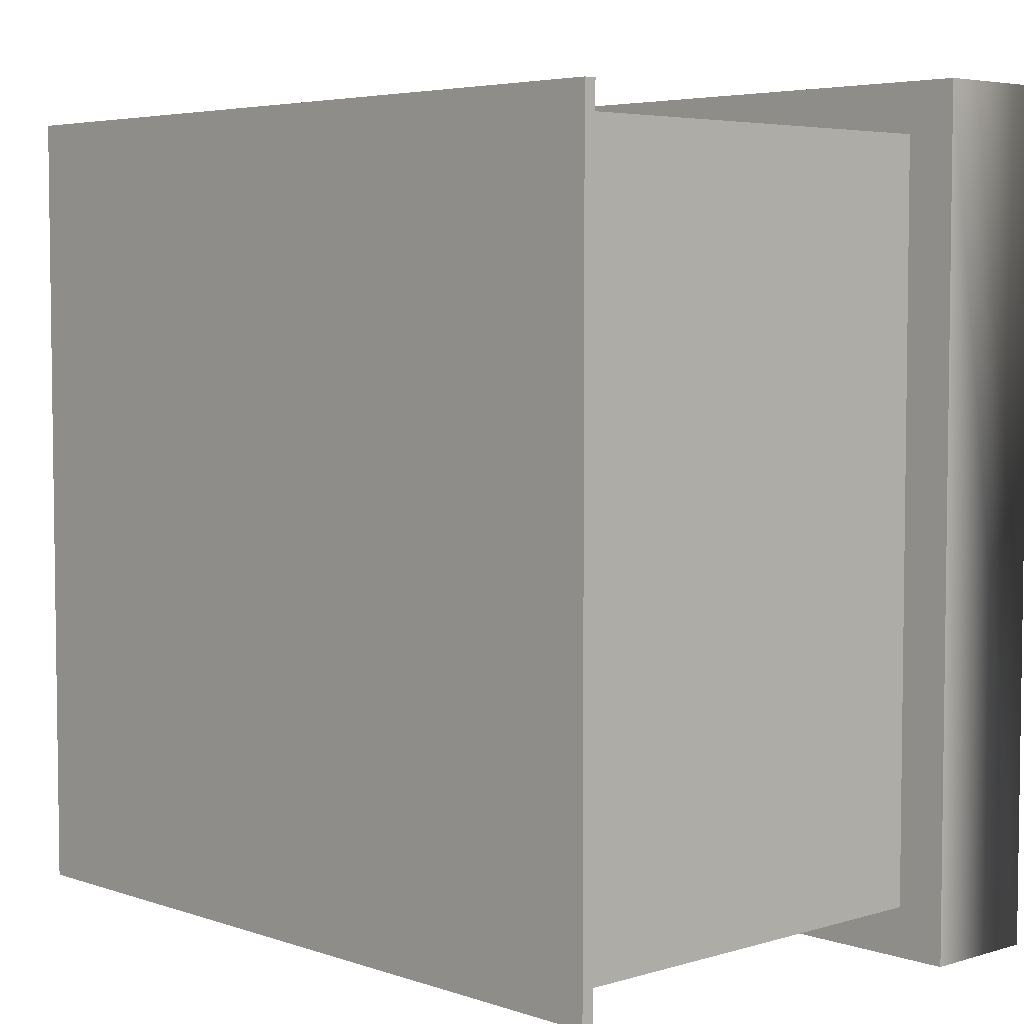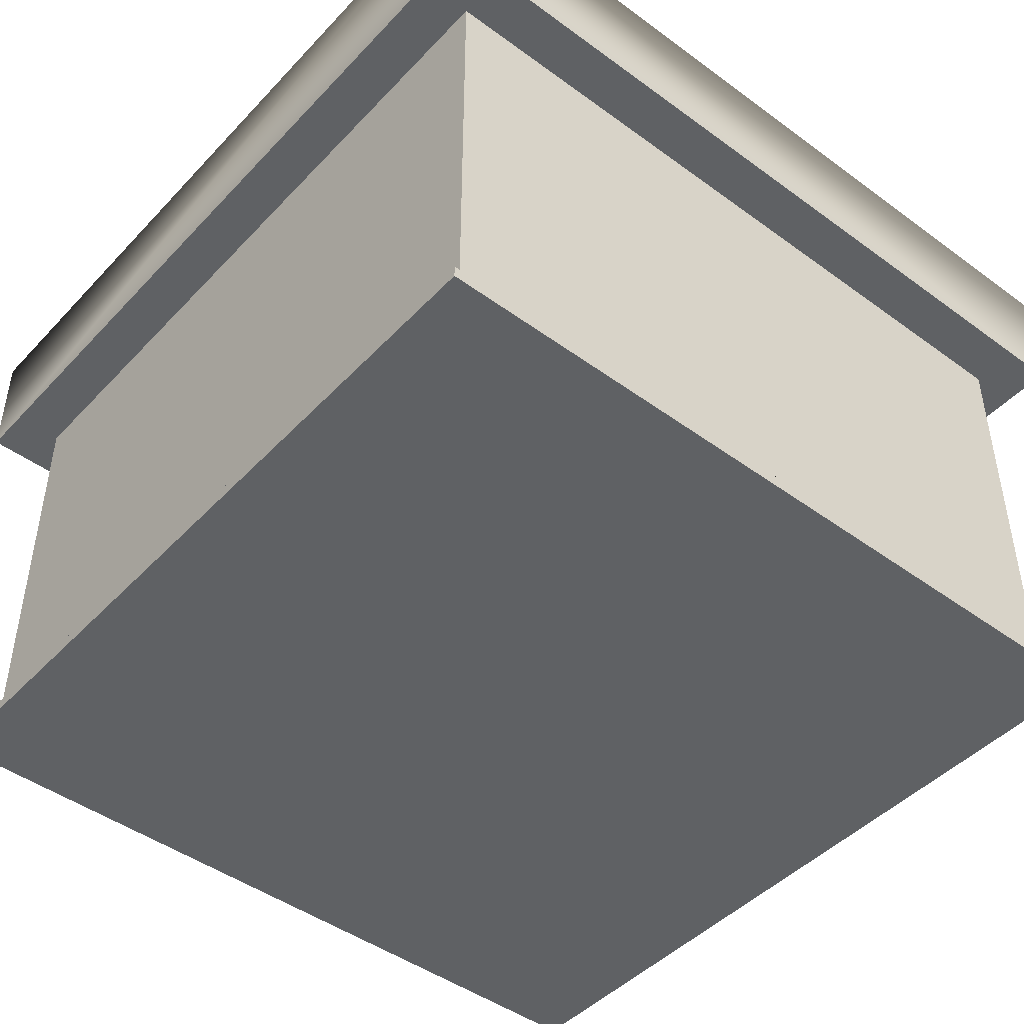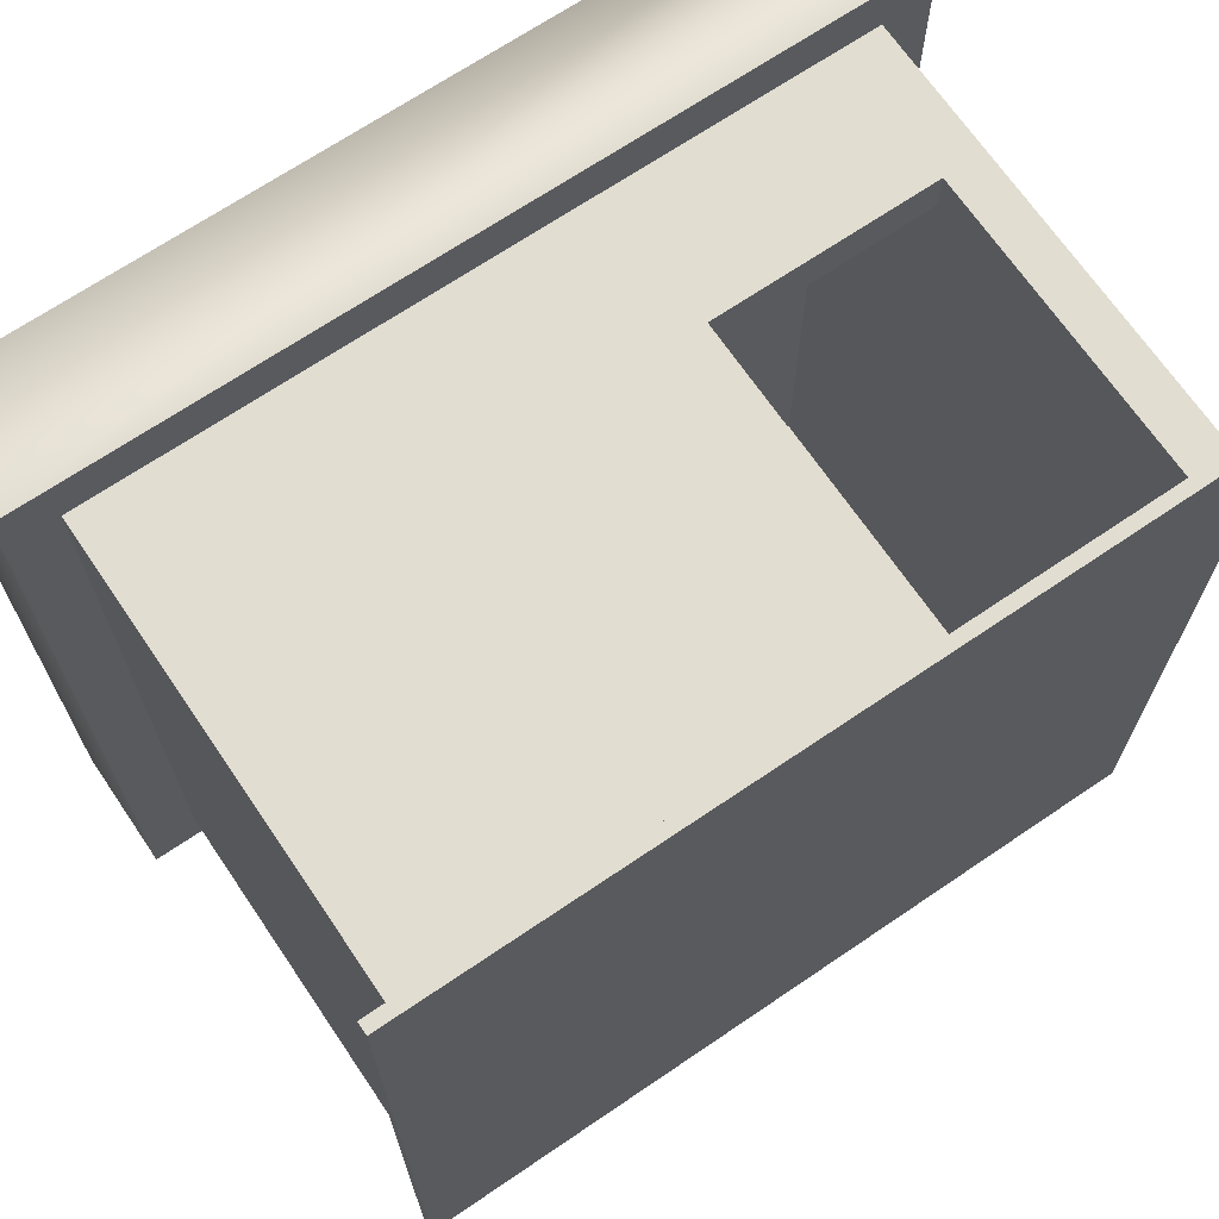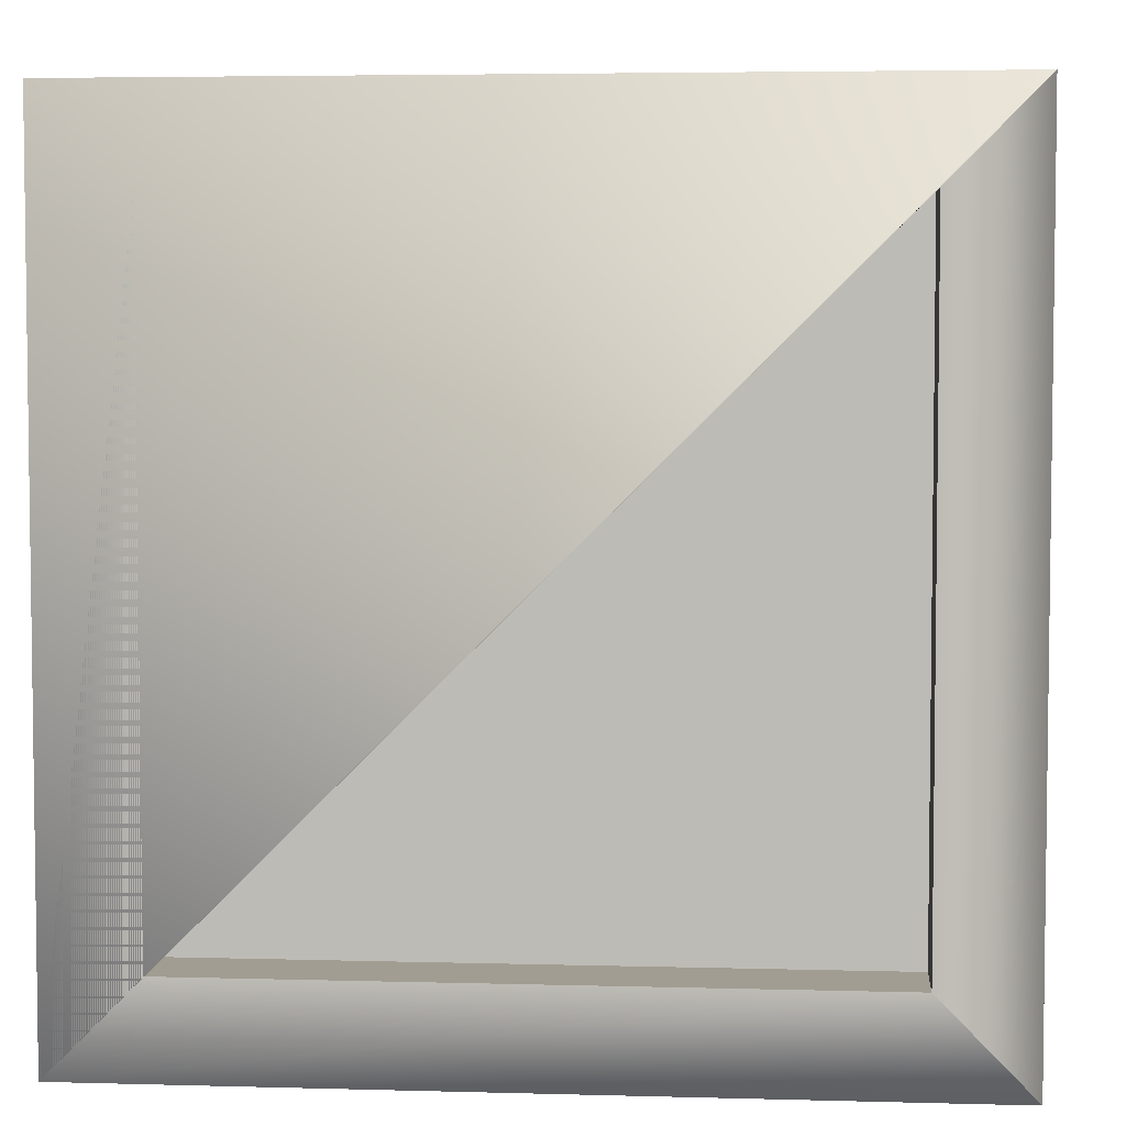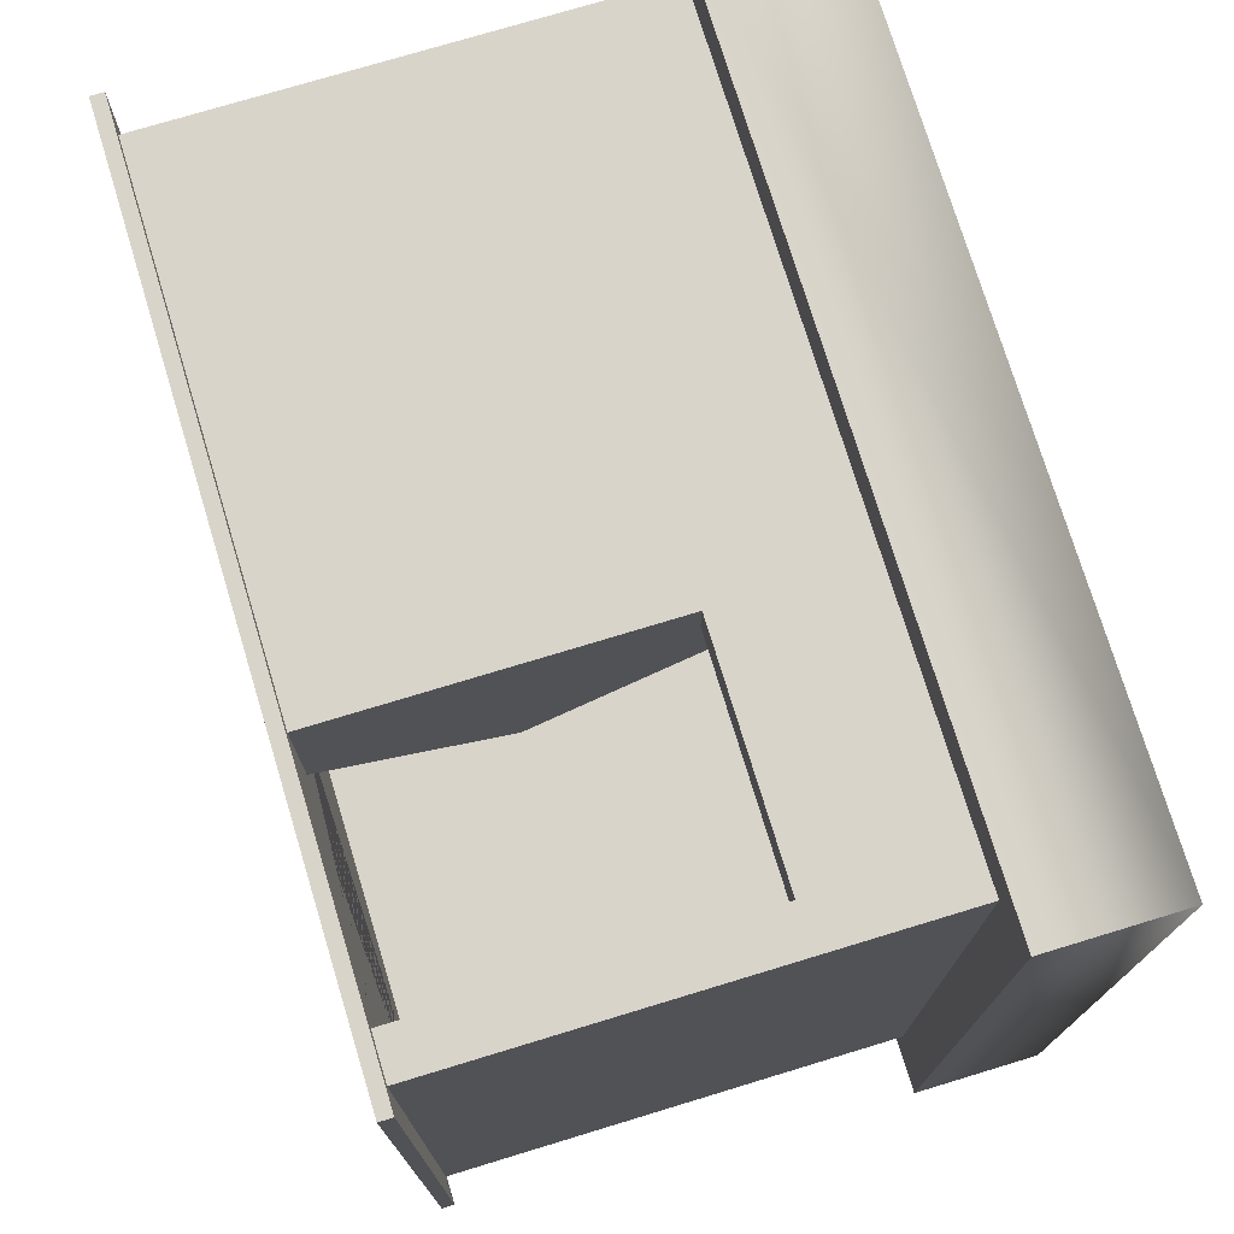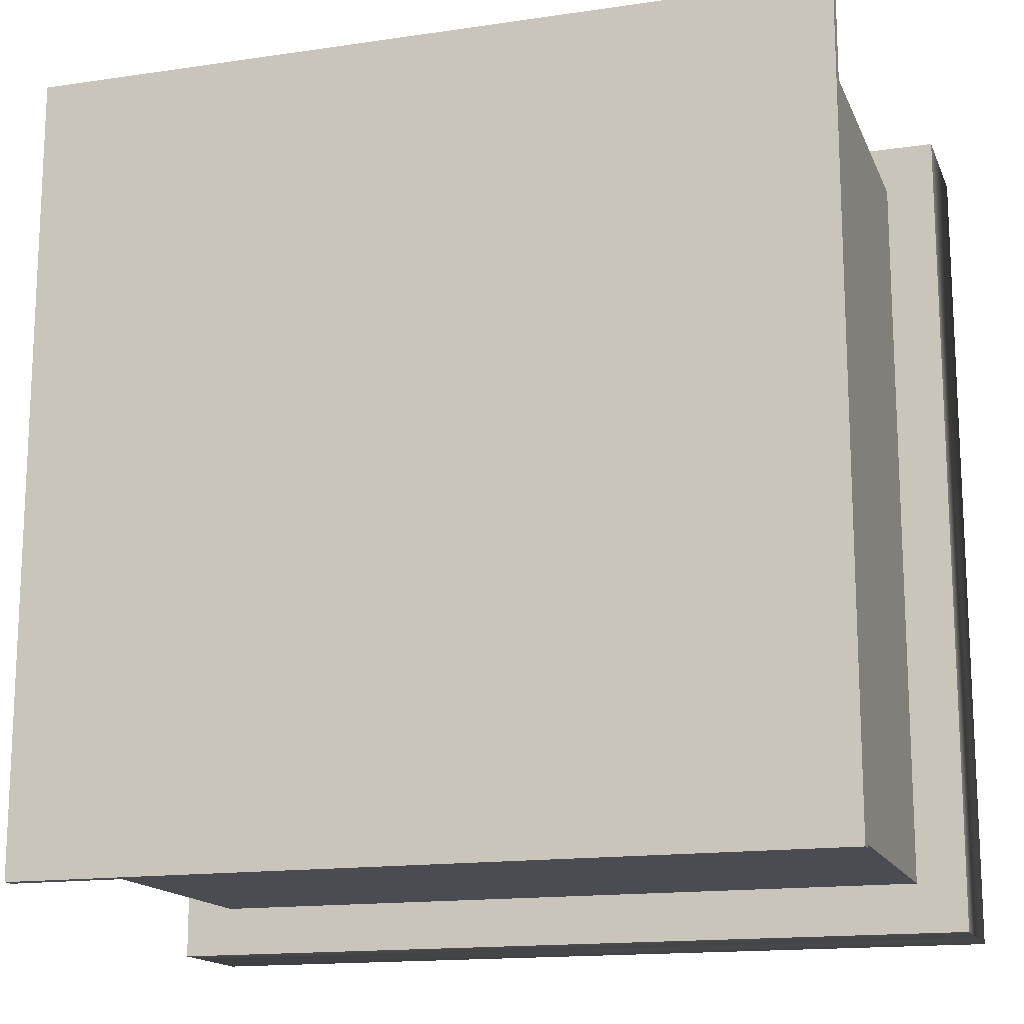
<metadata>
{"format":"obj","ext":"obj","renderer":"f3d","projection":"perspective","resolution":1024,"background":"white","views":[{"elev":4.8,"azim":46.8,"up":"+Z"},{"elev":-45.7,"azim":139.9,"up":"+Y"},{"elev":68.8,"azim":-34.2,"up":"+Z"},{"elev":4.6,"azim":-175.0,"up":"+Z"},{"elev":74.8,"azim":73.1,"up":"+Z"},{"elev":-15.5,"azim":17.3,"up":"+Z"}]}
</metadata>
<code>
g default
v -15 -0.25 15
v 15 -0.25 15
v -15 0.25 15
v 4.438 0.25 15
v 13.31 0.25 15
v 15 0.25 15
v -13.31 0.25 13.27
v 4.438 0.25 13.27
v 13.31 0.25 13.27
v -15 0.25 -15
v -13.31 0.25 -13.27
v 13.31 0.25 -13.27
v 15 0.25 -15
v -15 -0.25 -15
v 15 -0.25 -15
v -15 18.25 15
v -13.31 18.25 13.27
v 4.438 18.25 15
v 4.438 18.25 13.27
v -13.31 18.25 -13.27
v -15 18.25 -15
v 13.31 18.25 -13.27
v 15 18.25 -15
v 13.31 18.25 13.27
v 13.31 18.25 15
v 15 18.25 15
v 4.438 12.74 15
v 4.438 12.74 13.27
v 13.31 12.74 15
v 13.31 12.74 13.27
v -13.31 20.25 13.27
v -13.31 20.25 -13.27
v -17 23.25 -17
v -17 23.25 17
v 13.31 20.25 -13.27
v 13.31 20.25 13.27
v -17 18.25 17
v -17 18.25 -17
v 17 23.25 -17
v 17 18.25 -17
v 17 18.25 17
v 17 23.25 17
v -13.31 23.25 -13.27
v 13.31 23.25 -13.27
v 13.31 23.25 13.27
v -13.31 23.25 13.27
v 0 0.25 -13.27
v -13.31 0.25 9.265
v 4.438 0.25 9.265
v -13.31 6.978 6.548
v 4.438 6.978 6.548
v 4.438 0.25 16
v 13.31 0.25 16
v -16 0.25 16
v -16 -0.25 16
v 16 -0.25 16
v 16 0.25 16
v -16 0.25 -16
v 16 0.25 -16
v 16 -0.25 -16
v -16 -0.25 -16
g pCube1
f 53 52 54 55 56 57
f 17 16 18 19
f 4 5 9 8
f 21 20 22 23
f 58 59 60 61
f 14 15 2 1
f 56 60 59 57
f 61 55 54 58
f 3 4 27 18 16
f 49 48 50 51
f 7 11 20 17
f 10 3 16 21
f 11 47 12 22 20
f 13 10 21 23
f 12 9 30 24 22
f 30 9 5 29
f 5 6 26 25 29
f 6 13 23 26
f 4 8 28 27
f 30 24 25 29
f 25 24 30 29
f 28 19 24 30
f 19 18 25 24
f 18 27 29 25
f 27 28 30 29
f 38 37 34 33
f 32 31 34 16 17 20 21 33
f 39 40 38 33
f 31 32 33 21 20 17 16 34
f 41 40 39 42
f 36 35 32 31
f 39 33 43 44 45 46 34 42
f 23 22 20 21
f 22 24 17 20
f 24 25 16 17
f 42 34 37 41
f 21 16 37 38
f 16 34 37
f 33 34 46 43
f 33 21 38
f 23 21 38 40
f 21 33 38
f 26 23 40 41
f 34 16 37
f 16 25 41 37
f 25 26 41
f 33 32 43
f 32 35 44 43
f 35 36 45 44
f 36 31 46 45
f 31 34 46
f 34 31 46
f 31 32 43 46
f 32 33 43
f 7 8 9
f 7 9 12 47 11
f 8 7 48 49
f 7 17 50 48
f 17 19 51 50
f 51 19 28 8 49
f 58 54 52 53 57 59 4 3 10 13 6 5
f 1 2 56 55
f 15 14 61 60
f 2 15 60 56
f 14 1 55 61

</code>
